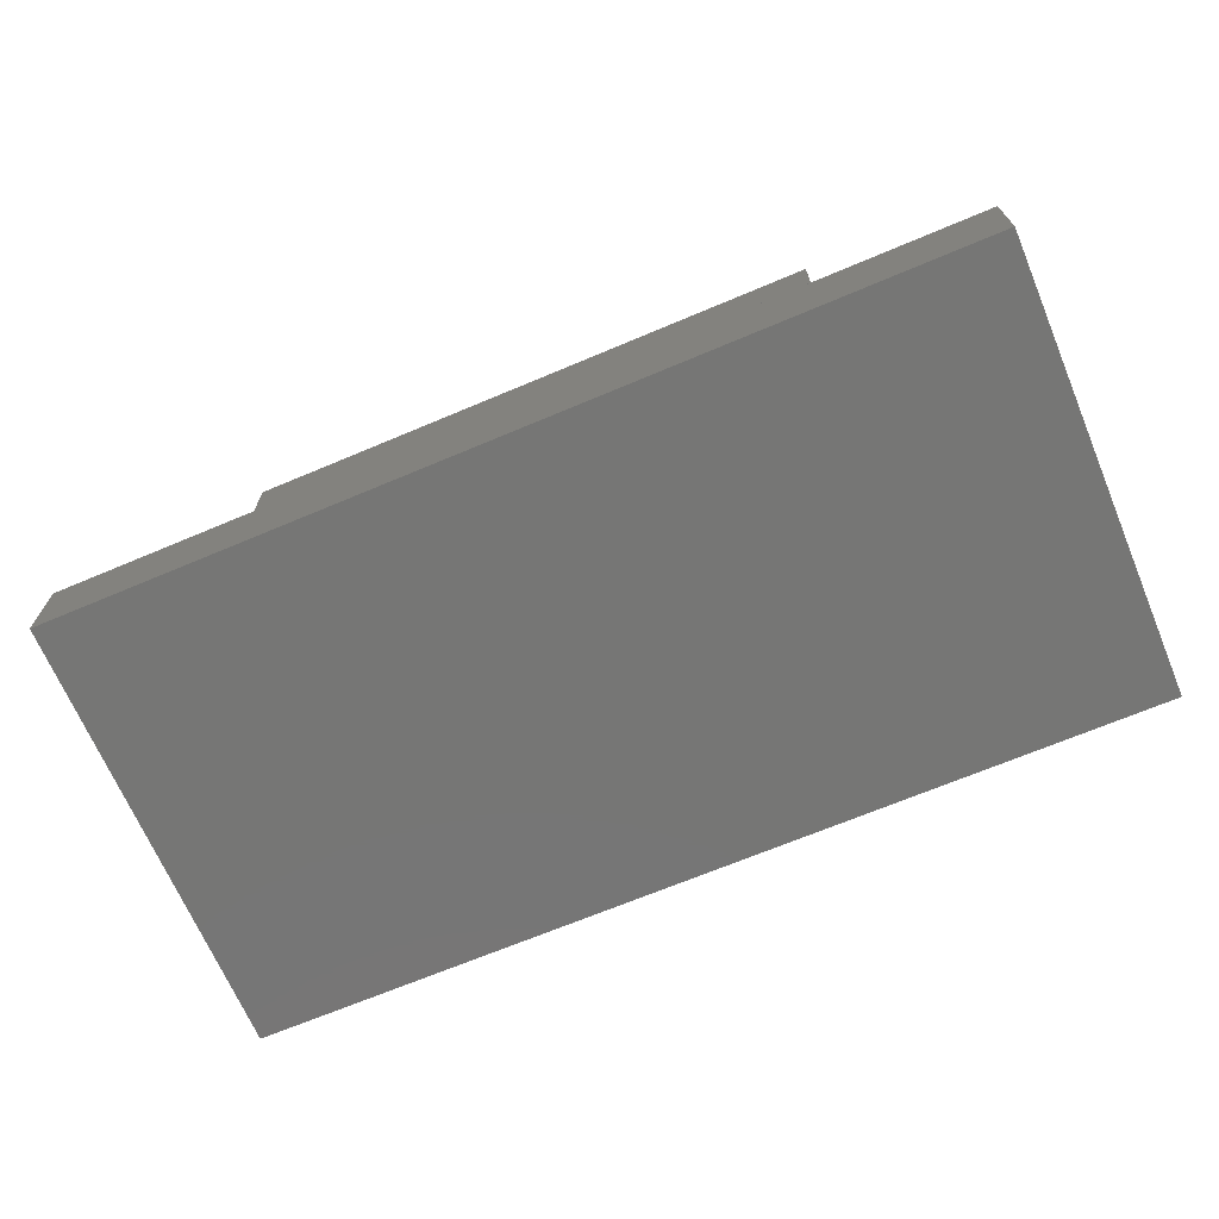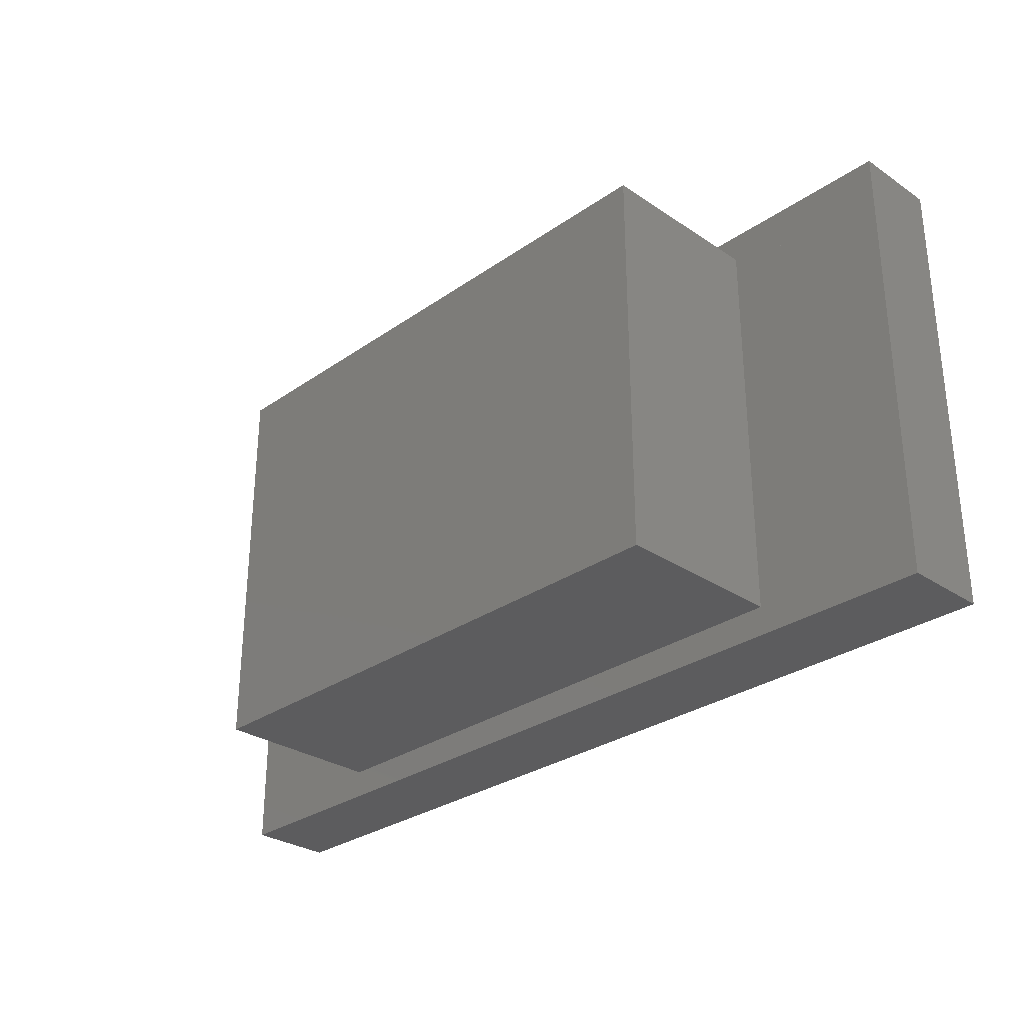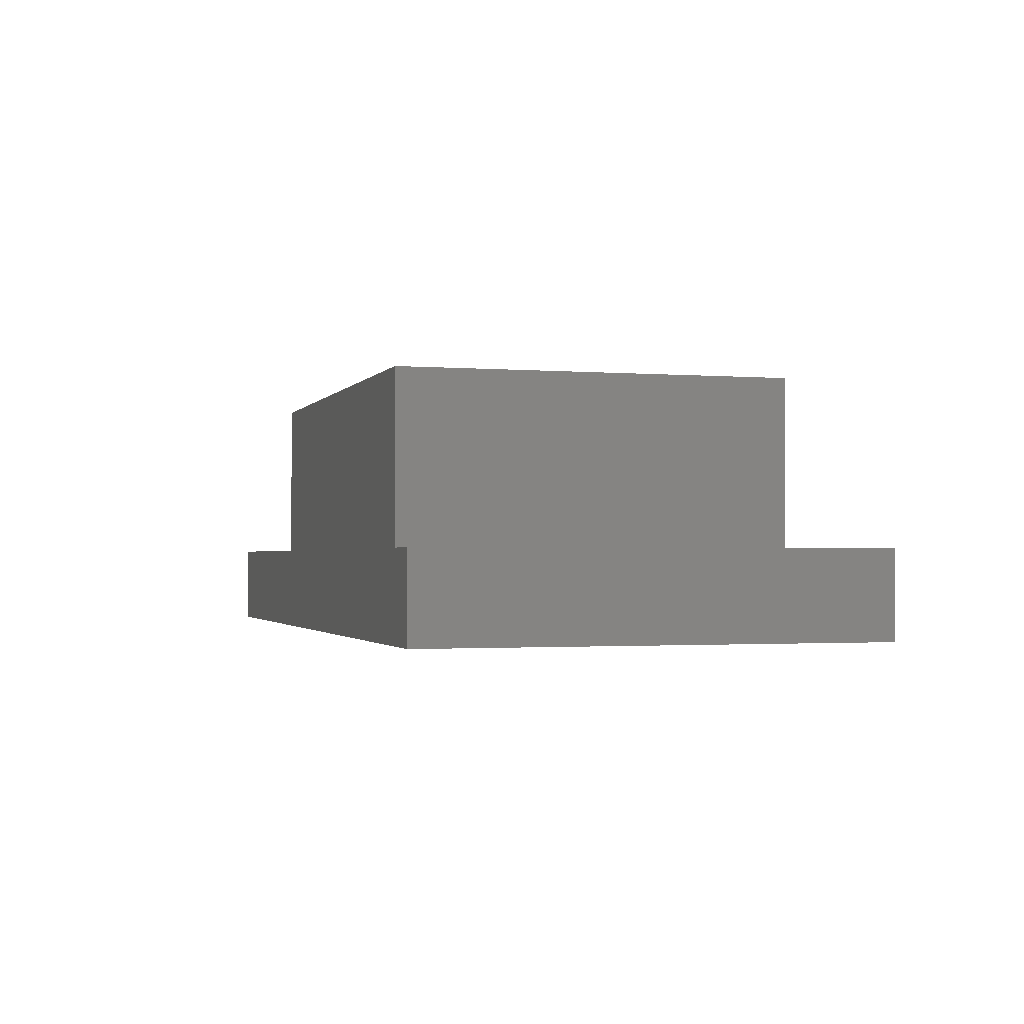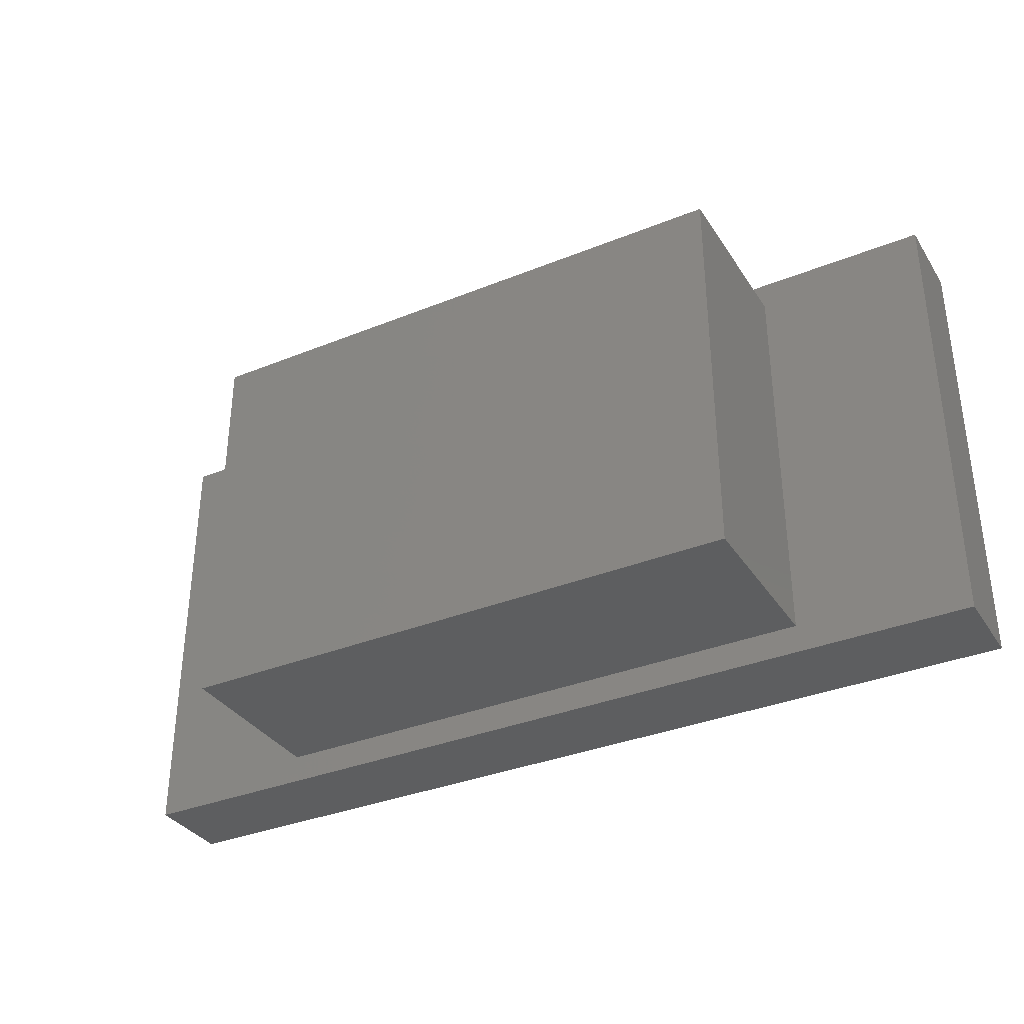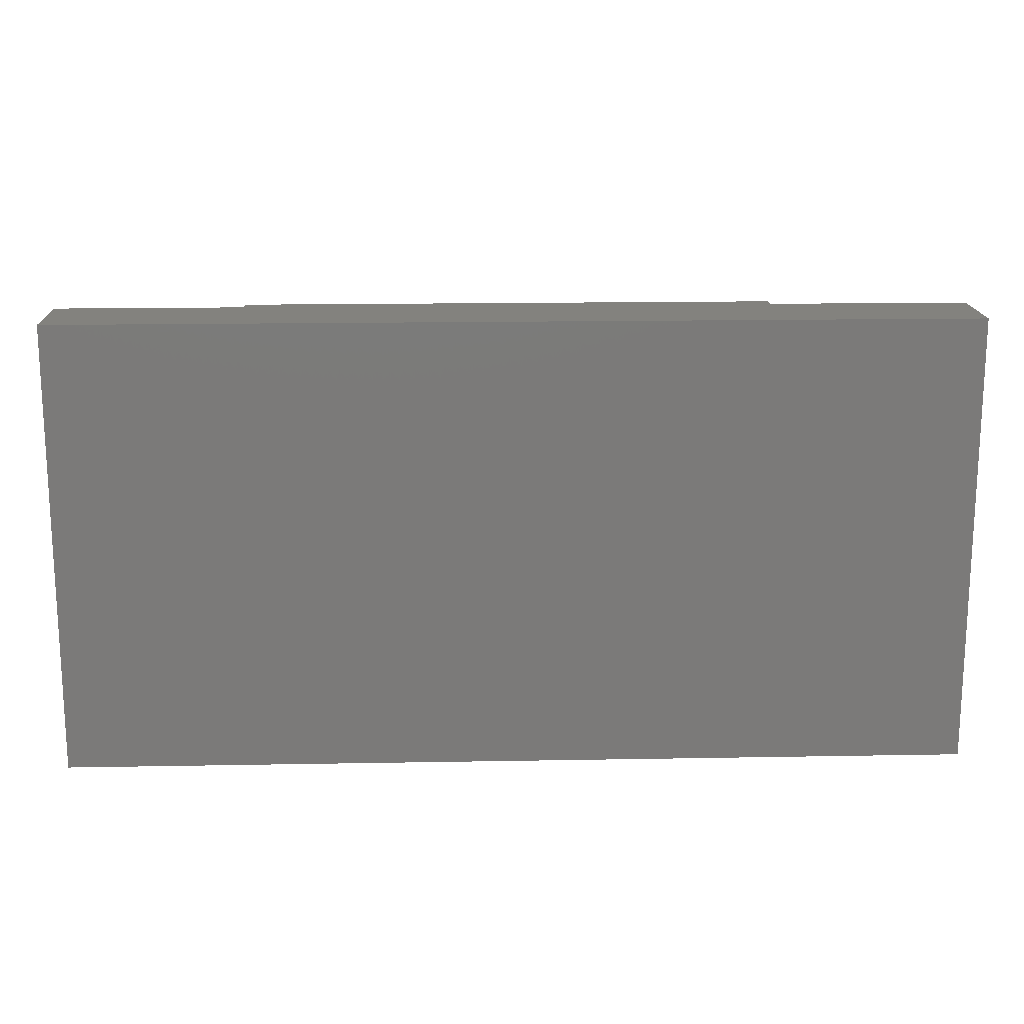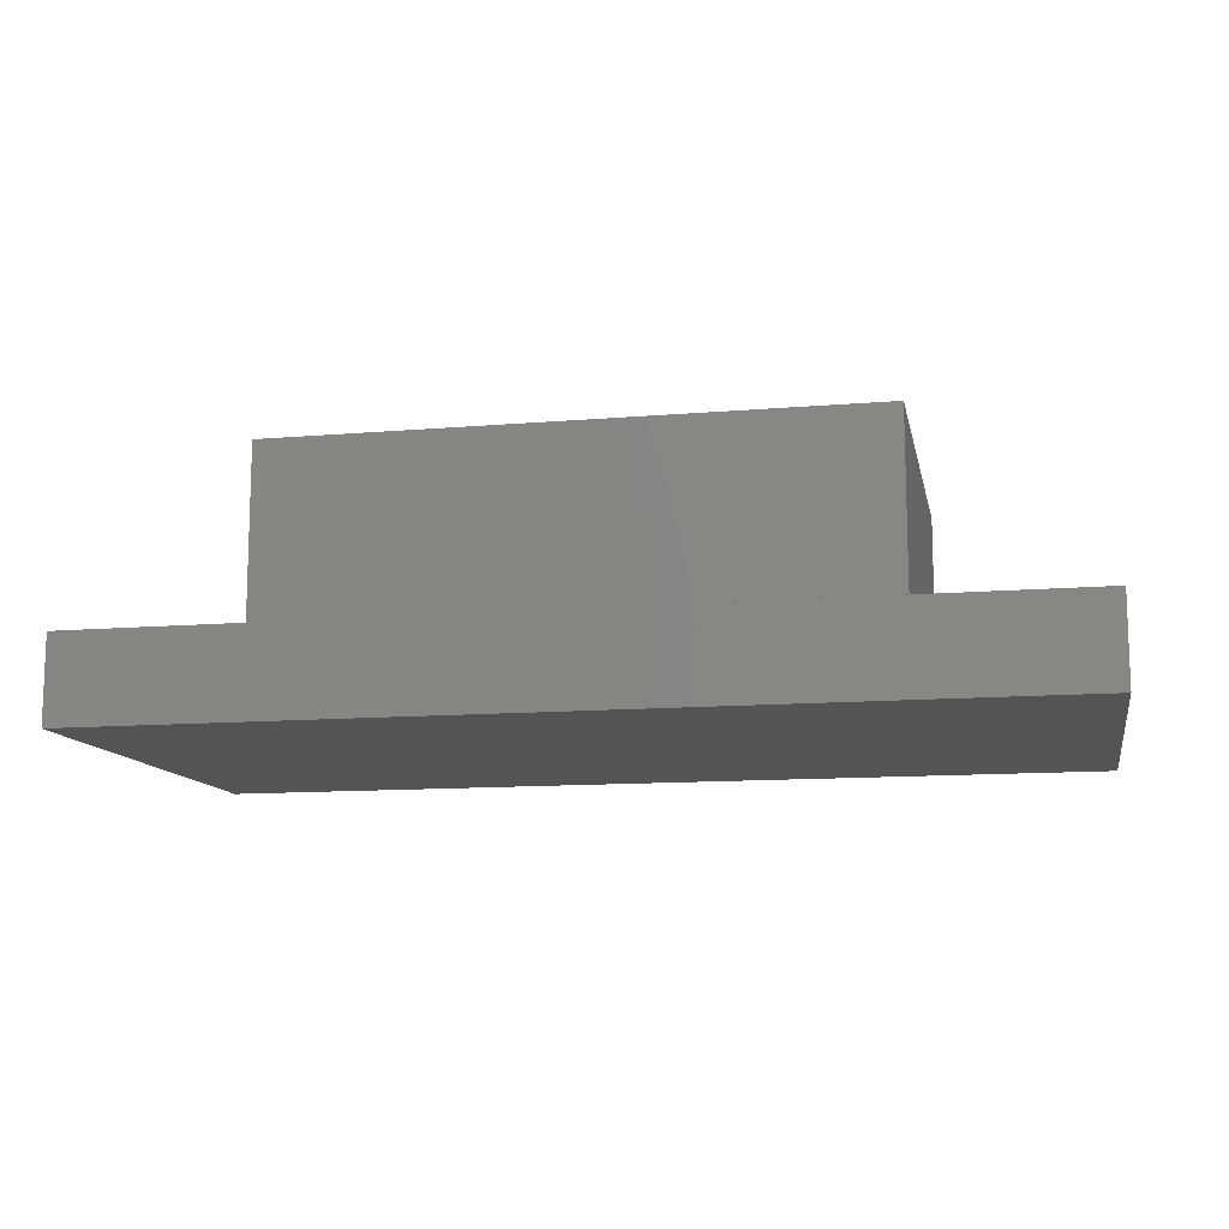
<metadata>
{"format":"stl","ext":"stl","renderer":"f3d","projection":"perspective","resolution":1024,"background":"white","views":[{"elev":-68.4,"azim":-157.1,"up":"+Z"},{"elev":-29.6,"azim":45.5,"up":"+Y"},{"elev":-1.5,"azim":73.4,"up":"+Z"},{"elev":-34.5,"azim":28.5,"up":"+Y"},{"elev":16.5,"azim":177.9,"up":"+Y"},{"elev":-11.9,"azim":11.4,"up":"+Z"}]}
</metadata>
<code>
# stl→obj: 24 verts, 46 faces
v 0.6 0.4 0
v 0.8 -0.4 0
v 0.6 -0.4 0
v 0.8 0.4 0
v -0.6 0.4 0
v -0.8 -0.4 0
v -0.8 0.4 0
v -0.6 -0.4 0
v 0.8 -0.4 0.15
v 0.6 0.4 0.15
v 0.6 -0.4 0.15
v 0.8 0.4 0.15
v -0.6 0.4 0.15
v -0.6 -0.4 0.15
v -0.8 -0.4 0.15
v -0.8 0.4 0.15
v -0.5 -0.35 0.15
v -0.5 0.35 0.15
v 0.5 -0.35 0.15
v 0.5 0.35 0.15
v -0.5 -0.35 0.45
v 0.5 0.35 0.45
v -0.5 0.35 0.45
v 0.5 -0.35 0.45
f 1 2 3
f 2 1 4
f 5 6 7
f 6 5 8
f 9 10 11
f 10 9 12
f 10 4 1
f 4 10 12
f 4 9 2
f 9 4 12
f 9 3 2
f 3 9 11
f 13 1 5
f 1 13 10
f 10 3 11
f 3 10 1
f 11 8 3
f 8 11 14
f 15 13 16
f 13 15 14
f 14 6 8
f 6 14 15
f 16 6 15
f 6 16 7
f 16 5 7
f 5 16 13
f 14 17 18
f 17 14 11
f 17 11 19
f 13 18 10
f 18 13 14
f 10 18 20
f 10 20 19
f 10 19 11
f 21 22 23
f 22 21 24
f 20 24 19
f 24 20 22
f 24 17 19
f 17 24 21
f 23 17 21
f 17 23 18
f 23 20 18
f 20 23 22
f 1 8 5
f 8 1 3

</code>
